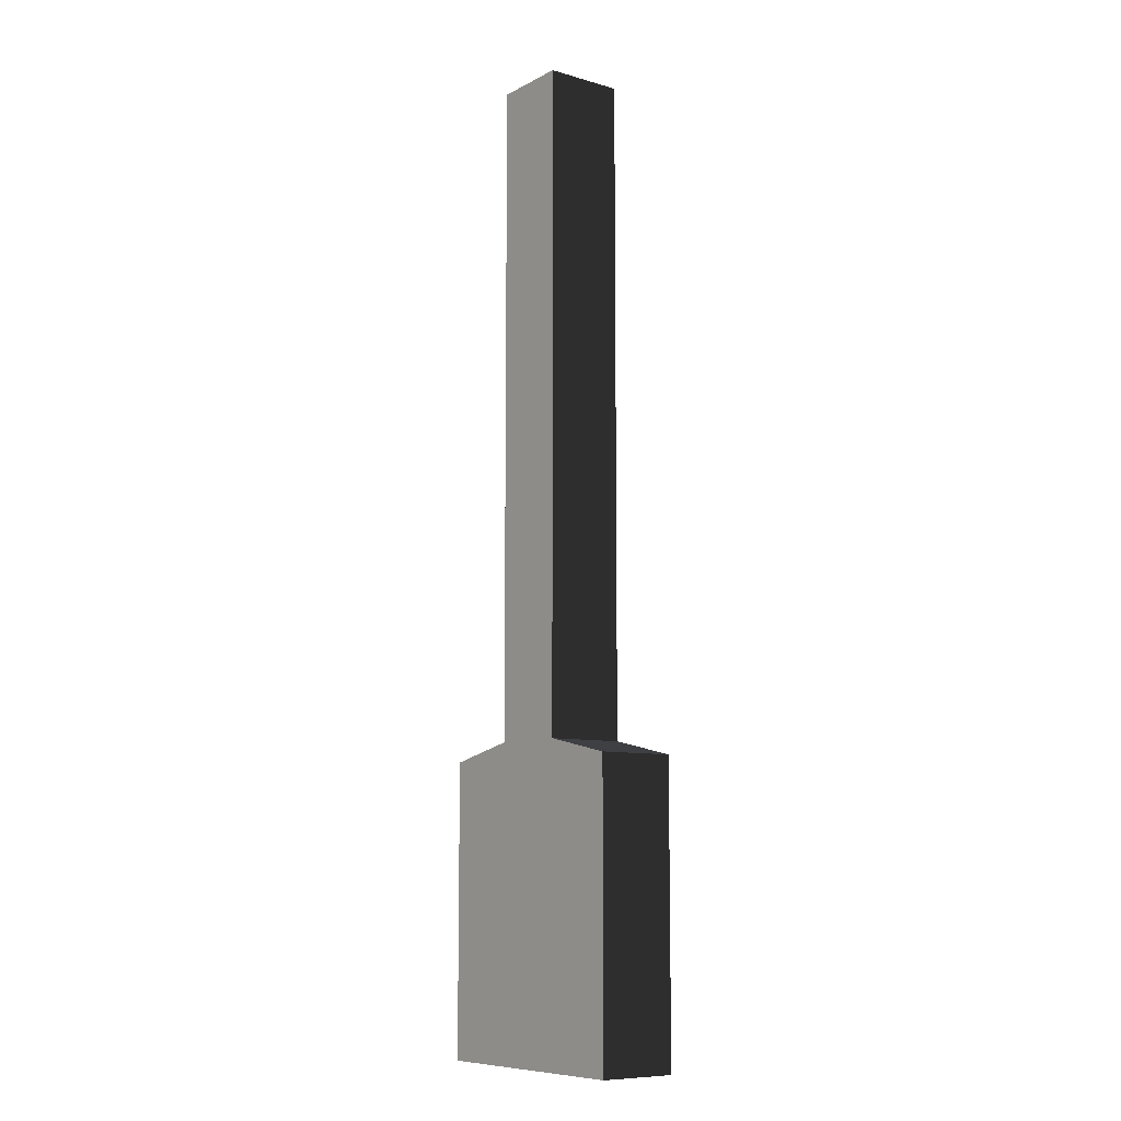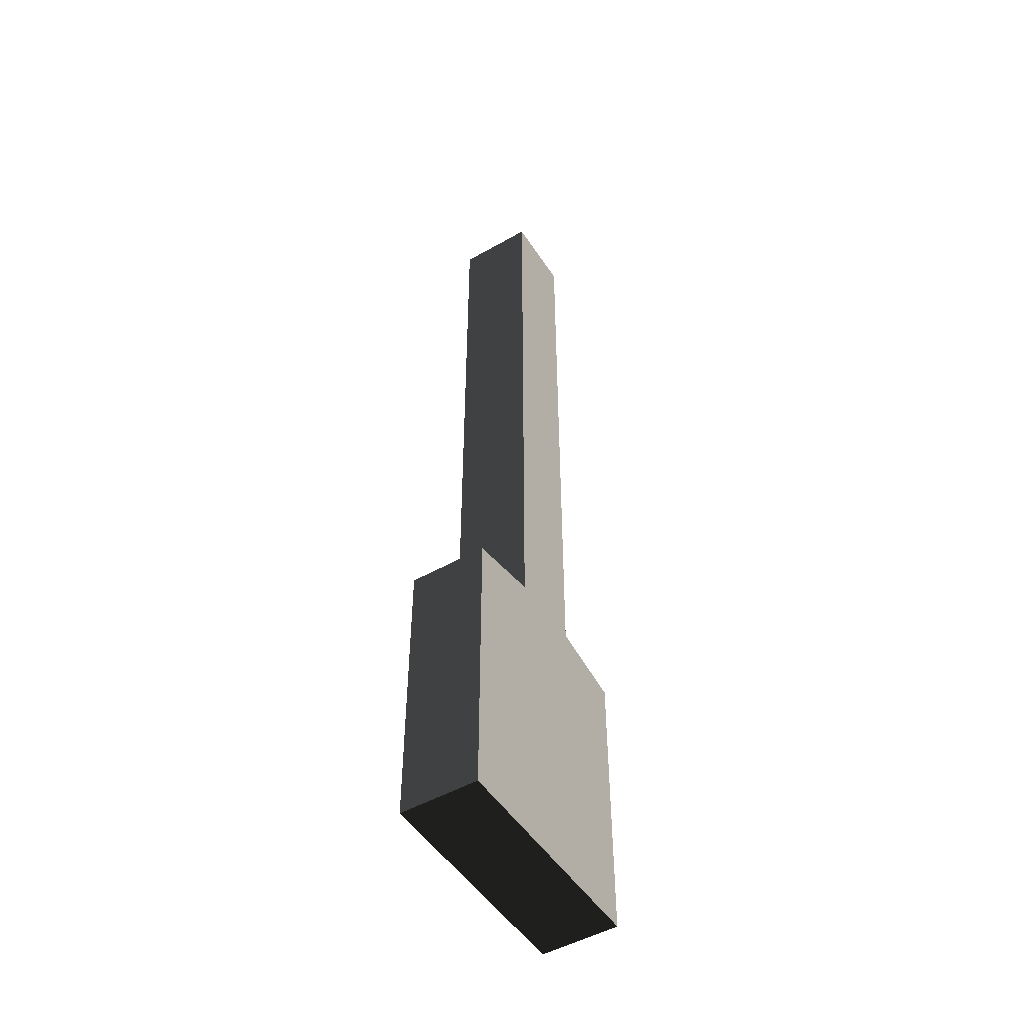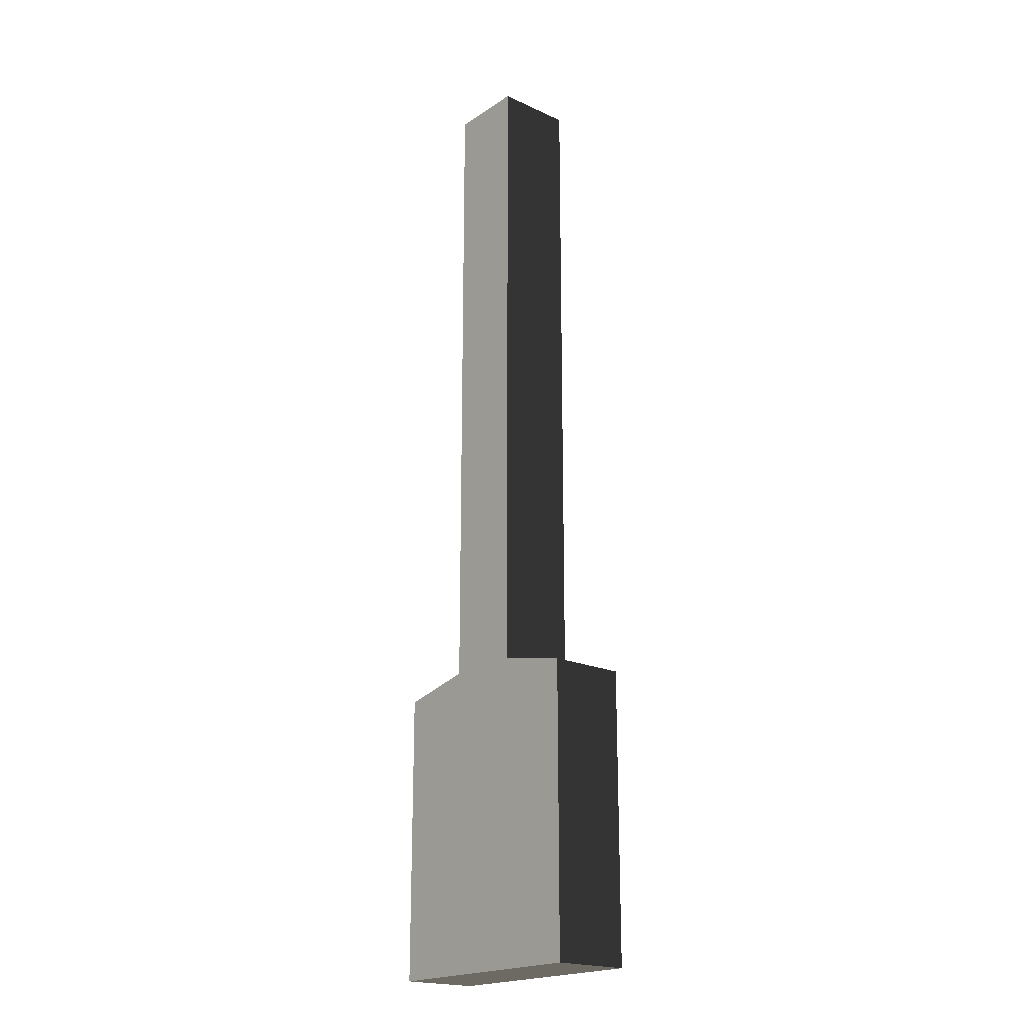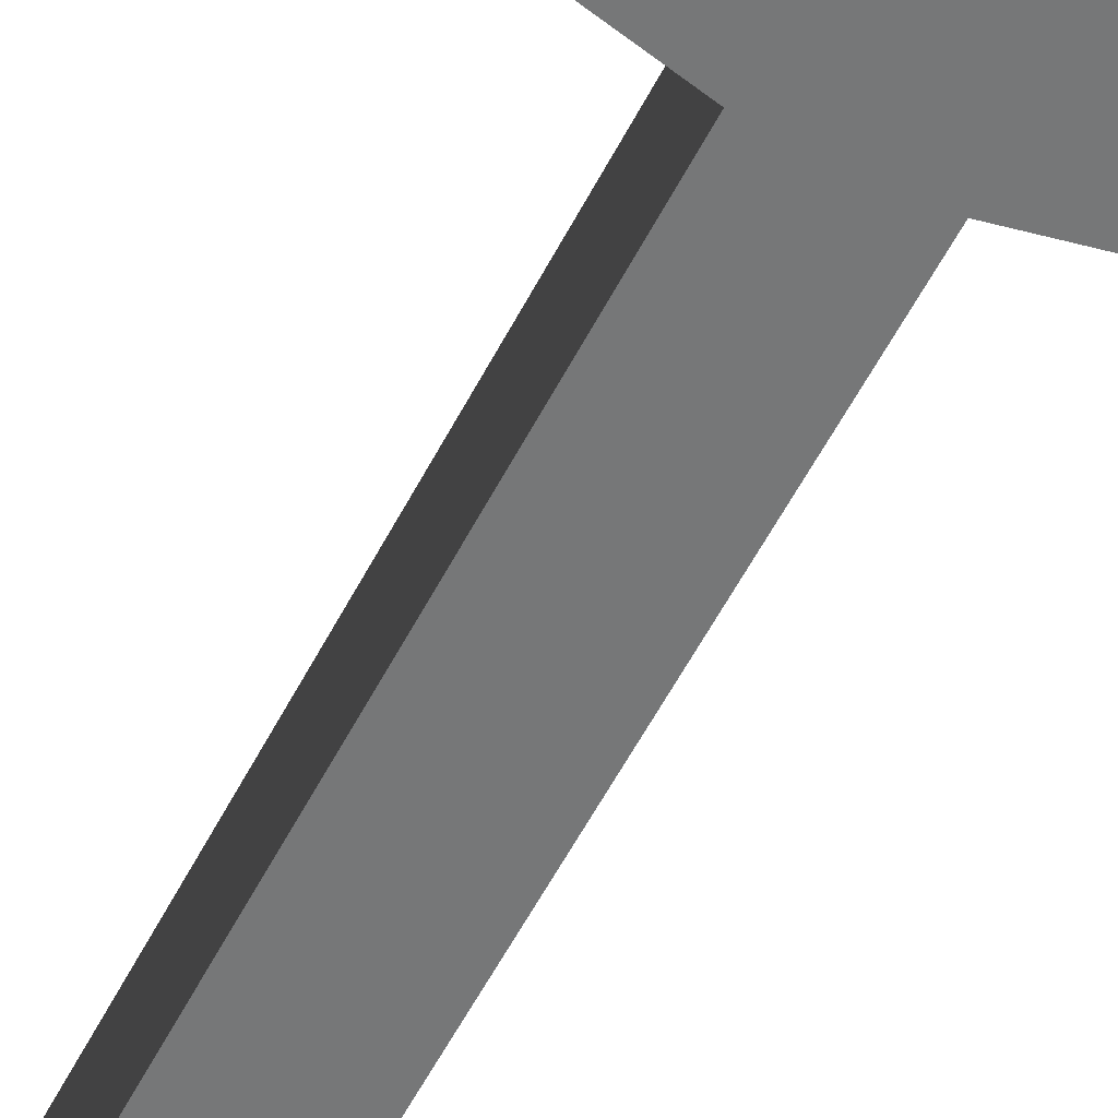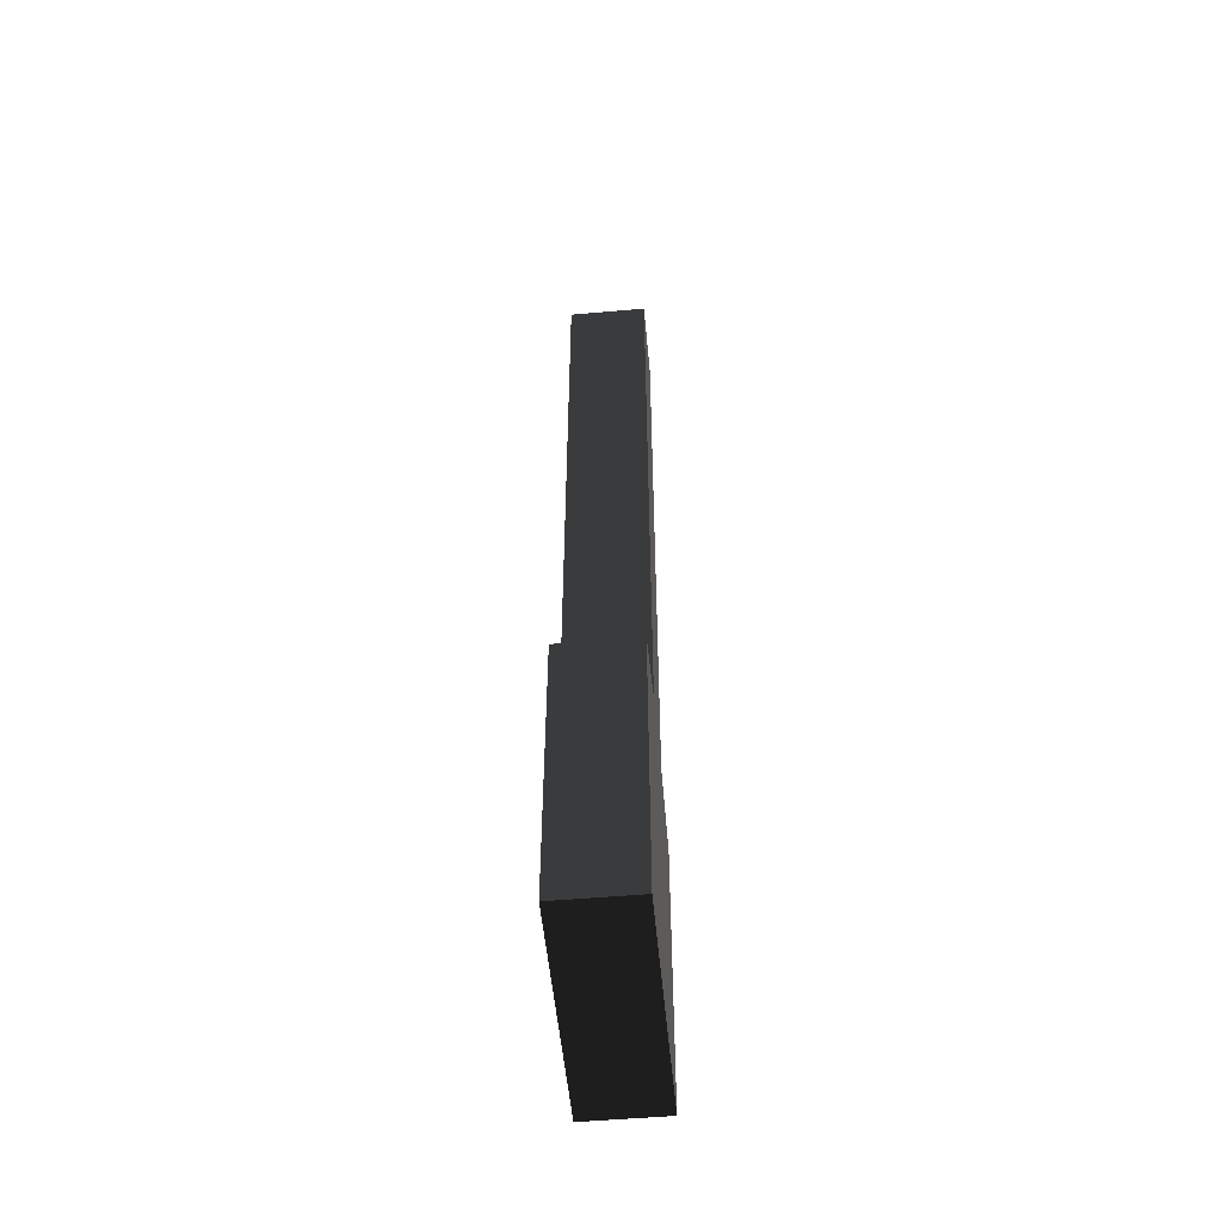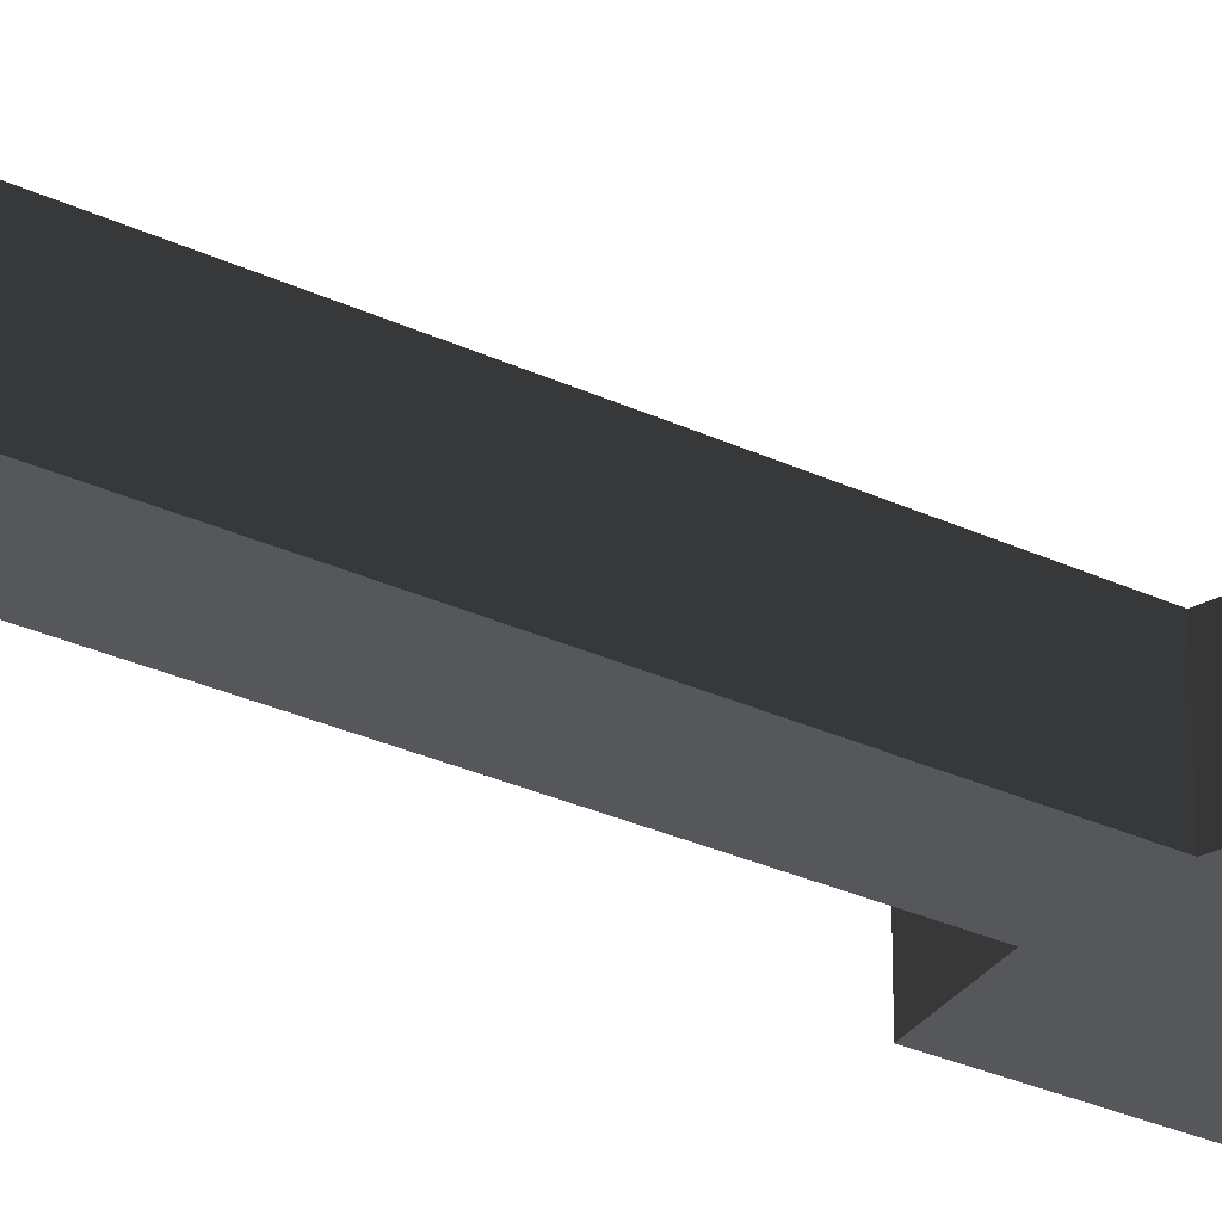
<metadata>
{"format":"obj","ext":"obj","renderer":"f3d","projection":"perspective","resolution":1024,"background":"white","views":[{"elev":-9.0,"azim":53.1,"up":"+Z"},{"elev":-49.8,"azim":122.0,"up":"+Z"},{"elev":-20.1,"azim":50.1,"up":"+Z"},{"elev":-57.0,"azim":152.9,"up":"+Y"},{"elev":-53.3,"azim":95.3,"up":"+Z"},{"elev":-26.7,"azim":52.8,"up":"+Y"}]}
</metadata>
<code>
v -0.02563 4.768e-08 -0.1165
v -0.02563 0.05126 -0.1165
v -0.02563 0.05126 0.3175
v -0.02563 4.768e-08 0.3175
v -0.02563 0.05126 -0.1165
v 0.02563 0.05126 -0.1165
v 0.02563 0.05126 0.3175
v -0.02563 0.05126 0.3175
v 0.01896 0.05126 -0.1703
v -0.01896 0.05126 -0.1703
v -0.0437 0.05126 -0.1703
v -0.07585 0.05126 -0.1271
v -0.0437 0.05126 -0.3175
v -0.07585 0.05126 -0.3175
v 0.0437 0.05126 -0.1703
v 0.07585 0.05126 -0.1271
v 0.0437 0.05126 -0.3175
v 0.07585 0.05126 -0.3175
v 0.01896 0.05126 -0.3175
v -0.01896 0.05126 -0.3175
v 0.02563 0.05126 -0.1165
v 0.02563 4.768e-08 -0.1165
v 0.02563 4.768e-08 0.3175
v 0.02563 0.05126 0.3175
v -0.02563 4.768e-08 0.3175
v 0.02563 4.768e-08 0.3175
v 0.02563 4.768e-08 -0.1165
v -0.02563 4.768e-08 -0.1165
v 0.01896 4.768e-08 -0.1703
v -0.01896 4.768e-08 -0.1703
v -0.0437 4.768e-08 -0.1703
v -0.07585 4.768e-08 -0.1271
v -0.07585 4.768e-08 -0.3175
v -0.0437 4.768e-08 -0.3175
v 0.0437 4.768e-08 -0.1703
v 0.07585 4.768e-08 -0.1271
v 0.0437 4.768e-08 -0.3175
v 0.07585 4.768e-08 -0.3175
v 0.01896 4.768e-08 -0.3175
v -0.01896 4.768e-08 -0.3175
v 0.02563 0.05126 0.3175
v 0.02563 4.768e-08 0.3175
v -0.02563 4.768e-08 0.3175
v -0.02563 0.05126 0.3175
v -0.0437 4.768e-08 -0.3175
v -0.0437 0.05126 -0.3175
v -0.07585 0.05126 -0.3175
v -0.07585 4.768e-08 -0.3175
v -0.02563 4.768e-08 -0.1165
v -0.07585 4.768e-08 -0.1271
v -0.07585 0.05126 -0.1271
v -0.02563 0.05126 -0.1165
v 0.02563 0.05126 -0.1165
v 0.07585 0.05126 -0.1271
v 0.07585 4.768e-08 -0.1271
v 0.02563 4.768e-08 -0.1165
v -0.07585 4.768e-08 -0.1271
v -0.07585 4.768e-08 -0.3175
v -0.07585 0.05126 -0.3175
v -0.07585 0.05126 -0.1271
v 0.07585 0.05126 -0.1271
v 0.07585 0.05126 -0.3175
v 0.07585 4.768e-08 -0.3175
v 0.07585 4.768e-08 -0.1271
v 0.07585 4.768e-08 -0.3175
v 0.07585 0.05126 -0.3175
v 0.0437 0.05126 -0.3175
v 0.0437 4.768e-08 -0.3175
v -0.01896 4.768e-08 -0.3175
v -0.01896 0.05126 -0.3175
v -0.0437 0.05126 -0.3175
v -0.0437 4.768e-08 -0.3175
v -0.01896 4.768e-08 -0.1703
v -0.01896 4.768e-08 -0.3175
v -0.0437 4.768e-08 -0.3175
v -0.0437 4.768e-08 -0.1703
v -0.0437 0.05126 -0.3175
v -0.01896 0.05126 -0.3175
v -0.01896 0.05126 -0.1703
v -0.0437 0.05126 -0.1703
v 0.0437 4.768e-08 -0.3175
v 0.0437 0.05126 -0.3175
v 0.01896 0.05126 -0.3175
v 0.01896 4.768e-08 -0.3175
v 0.0437 4.768e-08 -0.1703
v 0.0437 4.768e-08 -0.3175
v 0.01896 4.768e-08 -0.3175
v 0.01896 4.768e-08 -0.1703
v 0.01896 0.05126 -0.3175
v 0.0437 0.05126 -0.3175
v 0.0437 0.05126 -0.1703
v 0.01896 0.05126 -0.1703
v -0.01896 4.768e-08 -0.3175
v 0.01896 4.768e-08 -0.3175
v 0.01896 0.05126 -0.3175
v -0.01896 0.05126 -0.3175
g Prop_Fork_01_1090_73
f 1 3 2
f 1 4 3
f 5 7 6
f 5 8 7
f 6 9 5
f 9 10 5
f 11 5 10
f 12 5 11
f 12 11 13
f 12 13 14
f 15 9 6
f 16 15 6
f 17 15 16
f 17 16 18
f 19 10 9
f 19 20 10
f 21 23 22
f 21 24 23
f 25 27 26
f 25 28 27
f 27 28 29
f 28 30 29
f 31 30 28
f 32 31 28
f 31 32 33
f 31 33 34
f 35 27 29
f 36 27 35
f 36 35 37
f 36 37 38
f 30 39 29
f 30 40 39
f 41 43 42
f 41 44 43
f 45 47 46
f 45 48 47
f 49 51 50
f 49 52 51
f 53 55 54
f 53 56 55
f 57 59 58
f 57 60 59
f 61 63 62
f 61 64 63
f 65 67 66
f 65 68 67
f 69 71 70
f 69 72 71
f 73 75 74
f 73 76 75
f 77 79 78
f 77 80 79
f 81 83 82
f 81 84 83
f 85 87 86
f 85 88 87
f 89 91 90
f 89 92 91
f 93 95 94
f 93 96 95

</code>
